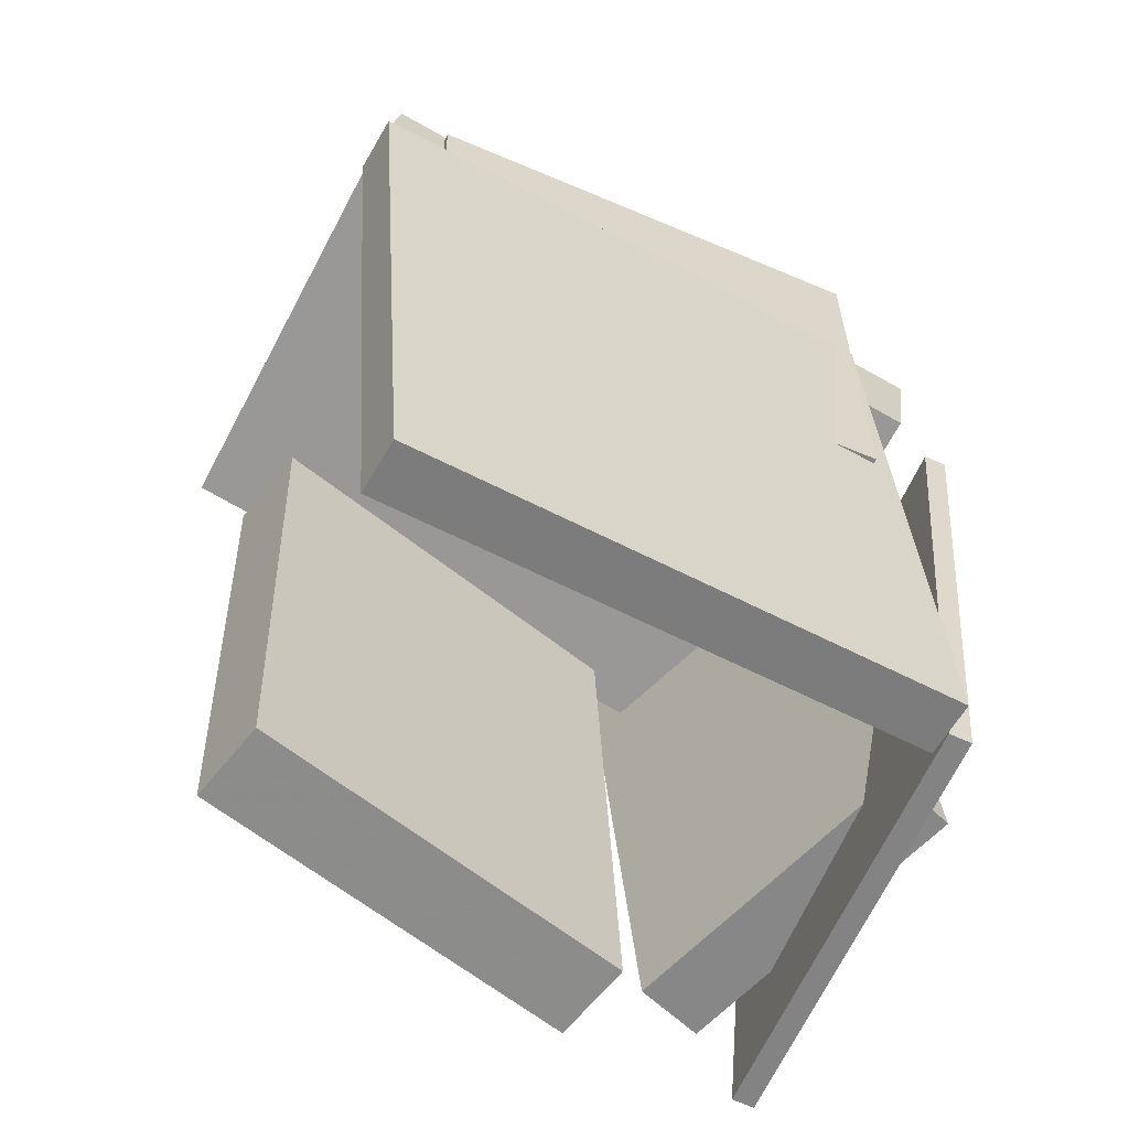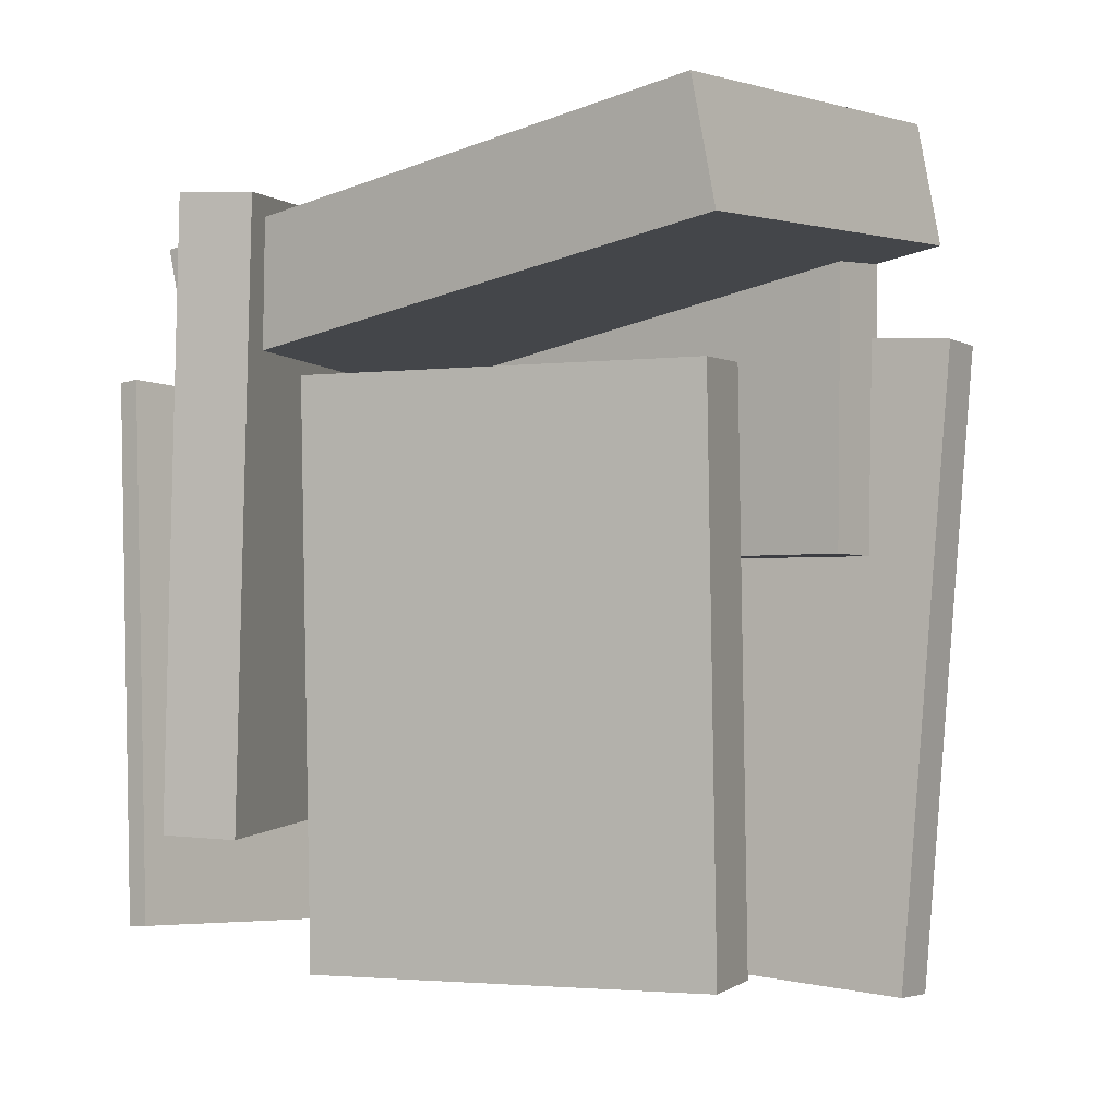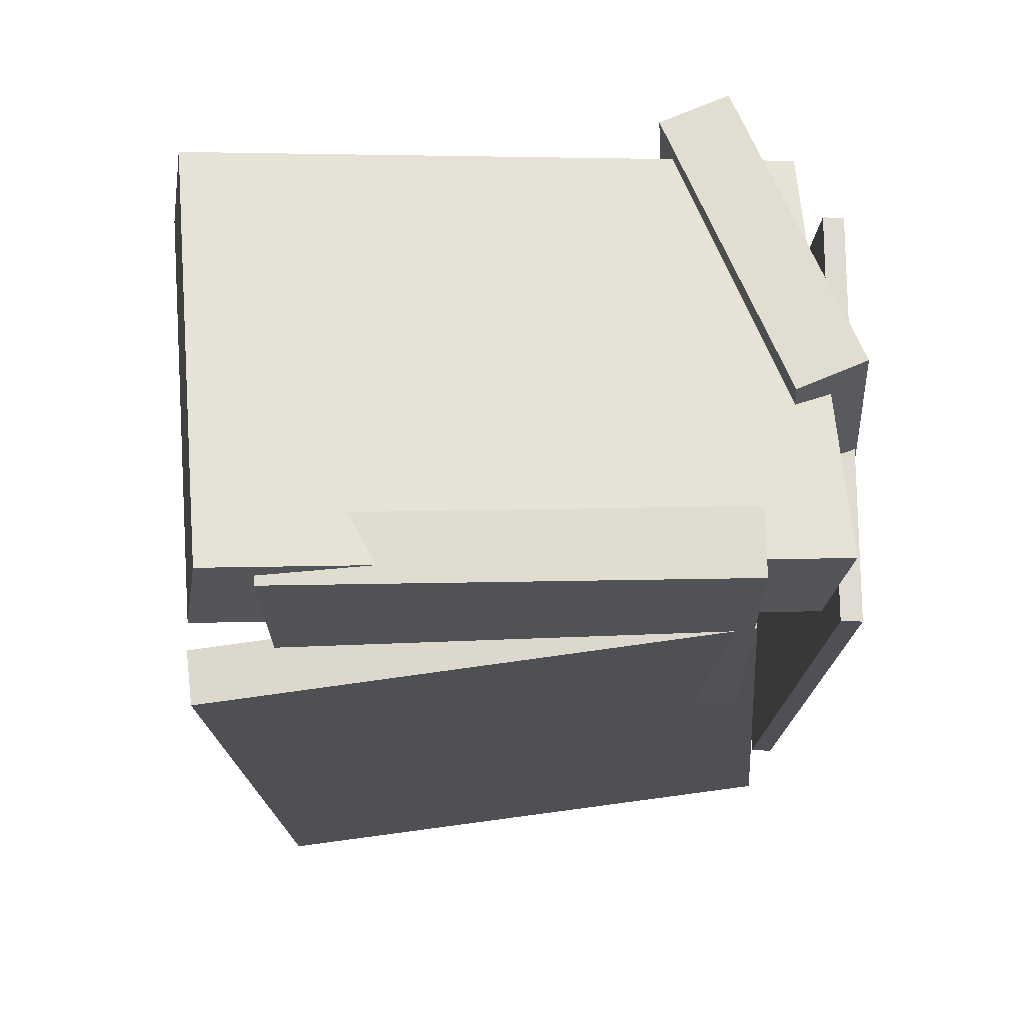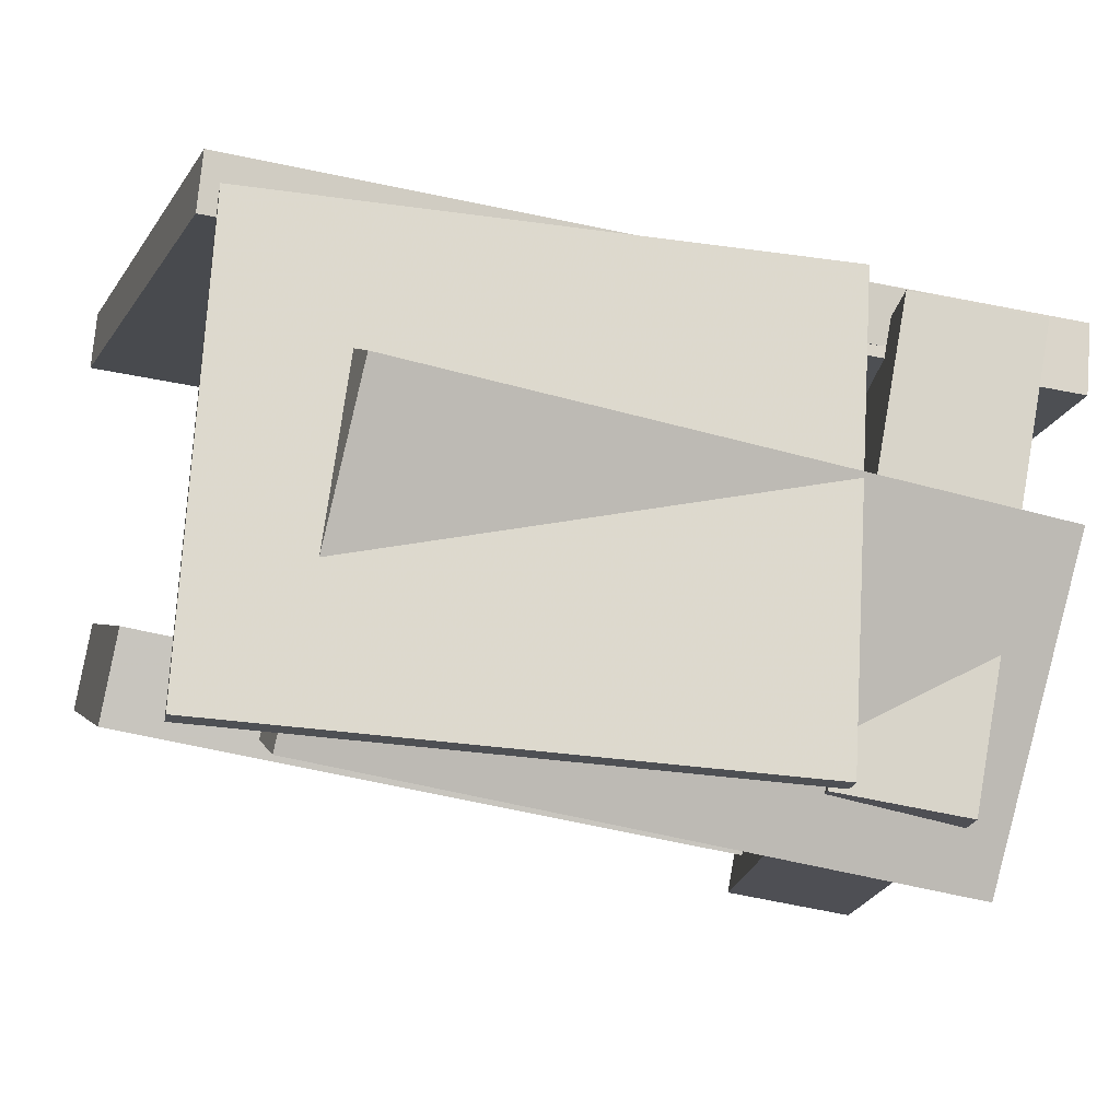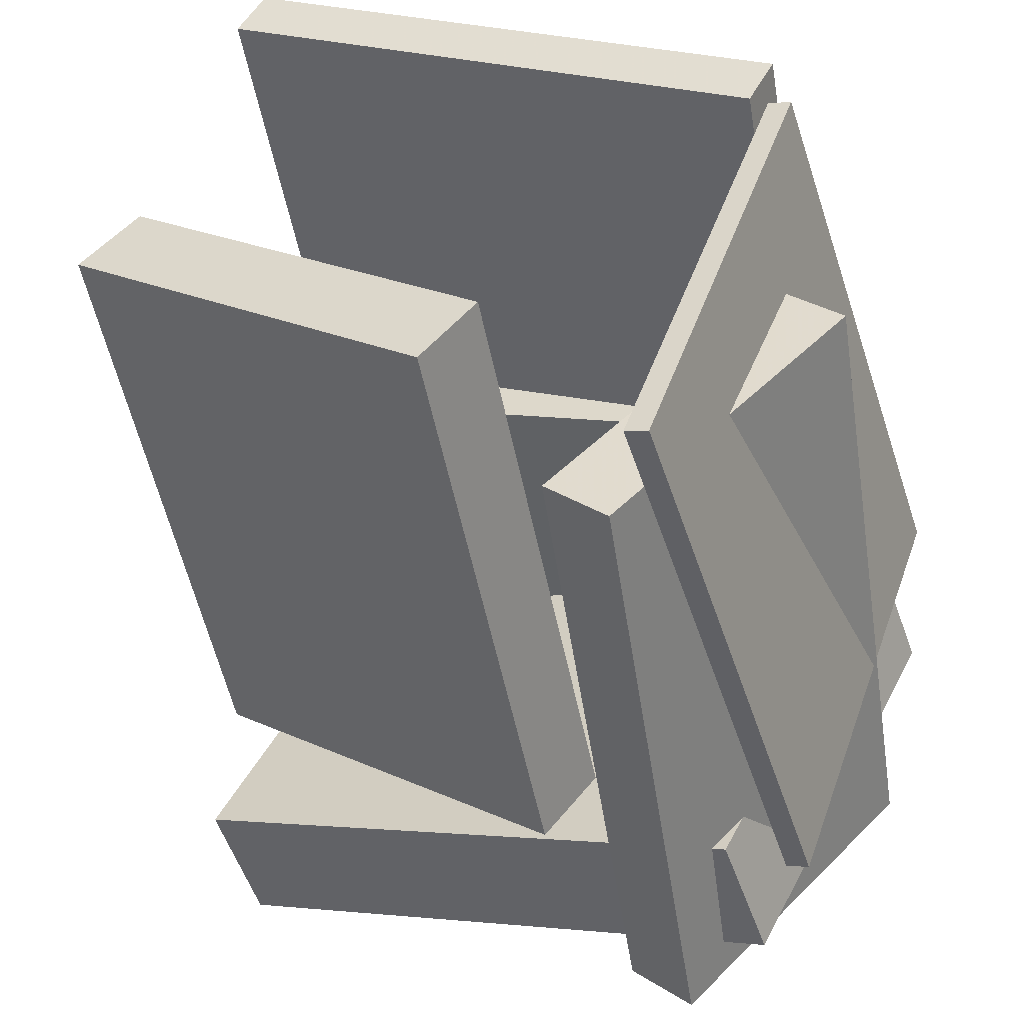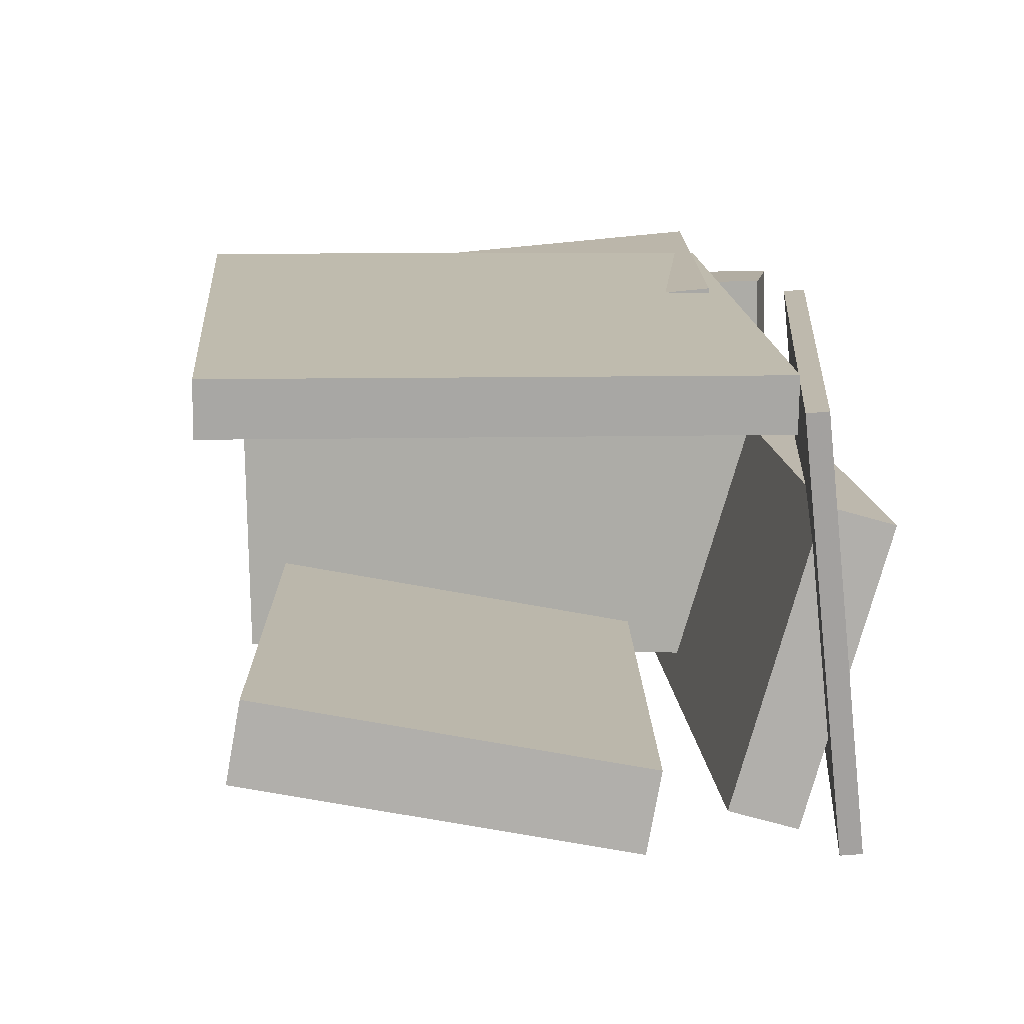
<metadata>
{"format":"obj","ext":"obj","renderer":"f3d","projection":"perspective","resolution":1024,"background":"white","views":[{"elev":-61.7,"azim":-3.1,"up":"+Y"},{"elev":-3.0,"azim":-121.2,"up":"+Y"},{"elev":68.9,"azim":19.9,"up":"+Y"},{"elev":-38.1,"azim":75.1,"up":"+Z"},{"elev":-49.9,"azim":13.2,"up":"+Z"},{"elev":-75.2,"azim":26.0,"up":"+Y"}]}
</metadata>
<code>
v 0.08603 -0.3733 -0.4129
v 0.3742 -0.3463 -0.09337
v 0.02124 0.4495 -0.4242
v 0.3094 0.4765 -0.1047
v 0.1602 -0.3684 -0.4802
v 0.4484 -0.3413 -0.1607
v 0.09539 0.4544 -0.4915
v 0.3836 0.4815 -0.172
f 1.0 7.0 5.0
f 1.0 3.0 7.0
f 1.0 4.0 3.0
f 1.0 2.0 4.0
f 3.0 8.0 7.0
f 3.0 4.0 8.0
f 5.0 7.0 8.0
f 5.0 8.0 6.0
f 1.0 5.0 6.0
f 1.0 6.0 2.0
f 2.0 6.0 8.0
f 2.0 8.0 4.0
v -0.249 -0.002914 0.296
v -0.2165 -0.003428 0.3824
v -0.2534 0.5346 0.3009
v -0.221 0.5341 0.3872
v 0.3259 0.003789 0.07992
v 0.3584 0.003275 0.1663
v 0.3215 0.5413 0.08479
v 0.3539 0.5408 0.1712
f 9.0 15.0 13.0
f 9.0 11.0 15.0
f 9.0 12.0 11.0
f 9.0 10.0 12.0
f 11.0 16.0 15.0
f 11.0 12.0 16.0
f 13.0 15.0 16.0
f 13.0 16.0 14.0
f 9.0 13.0 14.0
f 9.0 14.0 10.0
f 10.0 14.0 16.0
f 10.0 16.0 12.0
v 0.2568 0.2303 -0.4827
v 0.2002 -0.4871 -0.4867
v 0.4572 0.2114 0.07378
v 0.4006 -0.506 0.06979
v 0.2848 0.2281 -0.4929
v 0.2282 -0.4892 -0.4969
v 0.4851 0.2092 0.06363
v 0.4285 -0.5081 0.05965
f 17.0 23.0 21.0
f 17.0 19.0 23.0
f 17.0 20.0 19.0
f 17.0 18.0 20.0
f 19.0 24.0 23.0
f 19.0 20.0 24.0
f 21.0 23.0 24.0
f 21.0 24.0 22.0
f 17.0 21.0 22.0
f 17.0 22.0 18.0
f 18.0 22.0 24.0
f 18.0 24.0 20.0
v -0.2886 0.5709 0.4016
v -0.308 0.407 0.4234
v 0.4481 0.4395 0.0708
v 0.4286 0.2756 0.09258
v -0.5339 0.5296 -0.1281
v -0.5533 0.3657 -0.1063
v 0.2028 0.3982 -0.459
v 0.1834 0.2343 -0.4372
f 25.0 31.0 29.0
f 25.0 27.0 31.0
f 25.0 28.0 27.0
f 25.0 26.0 28.0
f 27.0 32.0 31.0
f 27.0 28.0 32.0
f 29.0 31.0 32.0
f 29.0 32.0 30.0
f 25.0 29.0 30.0
f 25.0 30.0 26.0
f 26.0 30.0 32.0
f 26.0 32.0 28.0
v -0.3254 0.2811 0.4245
v -0.2695 -0.5851 0.3804
v -0.2922 0.2799 0.4906
v -0.2364 -0.5863 0.4465
v 0.3251 0.3396 0.09922
v 0.3809 -0.5266 0.05513
v 0.3583 0.3384 0.1653
v 0.4141 -0.5279 0.1212
f 33.0 39.0 37.0
f 33.0 35.0 39.0
f 33.0 36.0 35.0
f 33.0 34.0 36.0
f 35.0 40.0 39.0
f 35.0 36.0 40.0
f 37.0 39.0 40.0
f 37.0 40.0 38.0
f 33.0 37.0 38.0
f 33.0 38.0 34.0
f 34.0 38.0 40.0
f 34.0 40.0 36.0
v -0.4515 -0.54 -0.03823
v -0.3848 -0.5342 0.05302
v -0.4765 0.2091 -0.06743
v -0.4098 0.2149 0.02382
v -0.01727 -0.5379 -0.3558
v 0.04944 -0.5321 -0.2646
v -0.0423 0.2112 -0.385
v 0.02441 0.217 -0.2938
f 41.0 47.0 45.0
f 41.0 43.0 47.0
f 41.0 44.0 43.0
f 41.0 42.0 44.0
f 43.0 48.0 47.0
f 43.0 44.0 48.0
f 45.0 47.0 48.0
f 45.0 48.0 46.0
f 41.0 45.0 46.0
f 41.0 46.0 42.0
f 42.0 46.0 48.0
f 42.0 48.0 44.0

</code>
